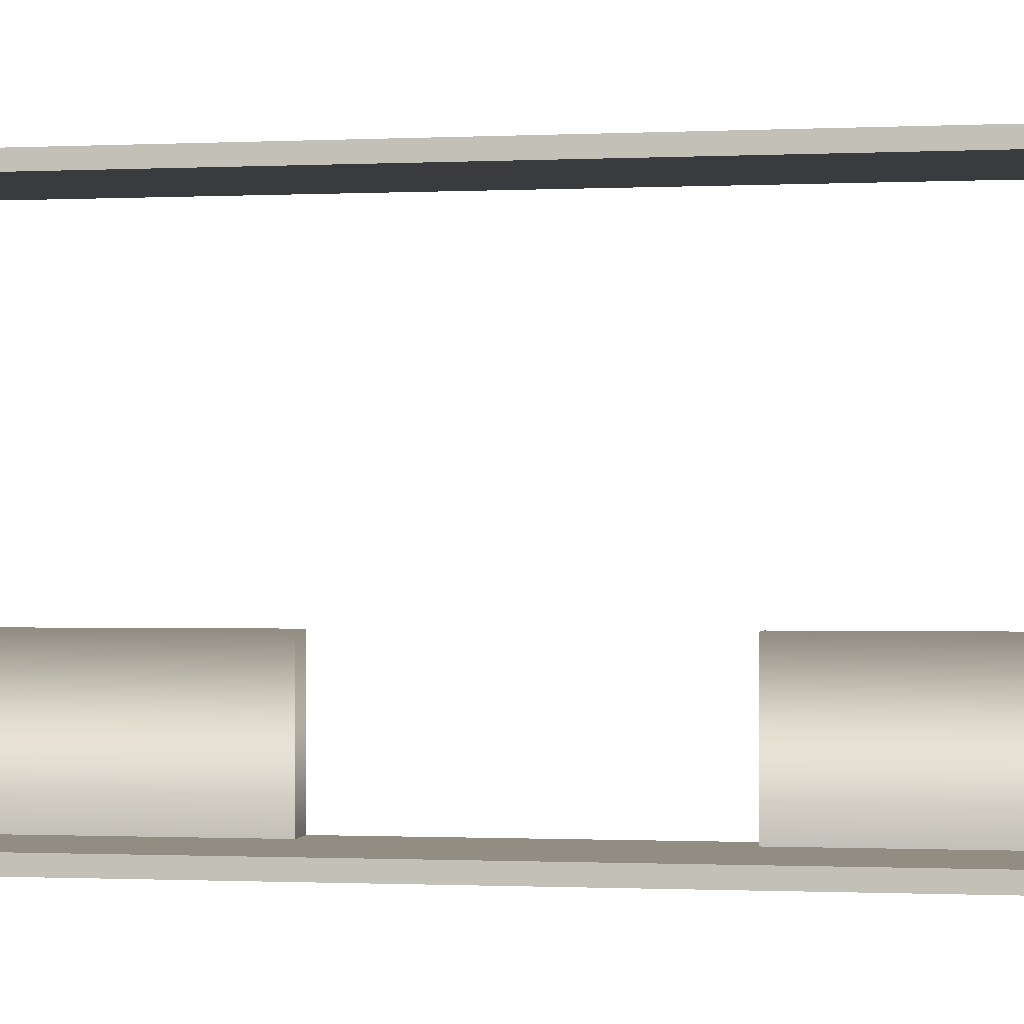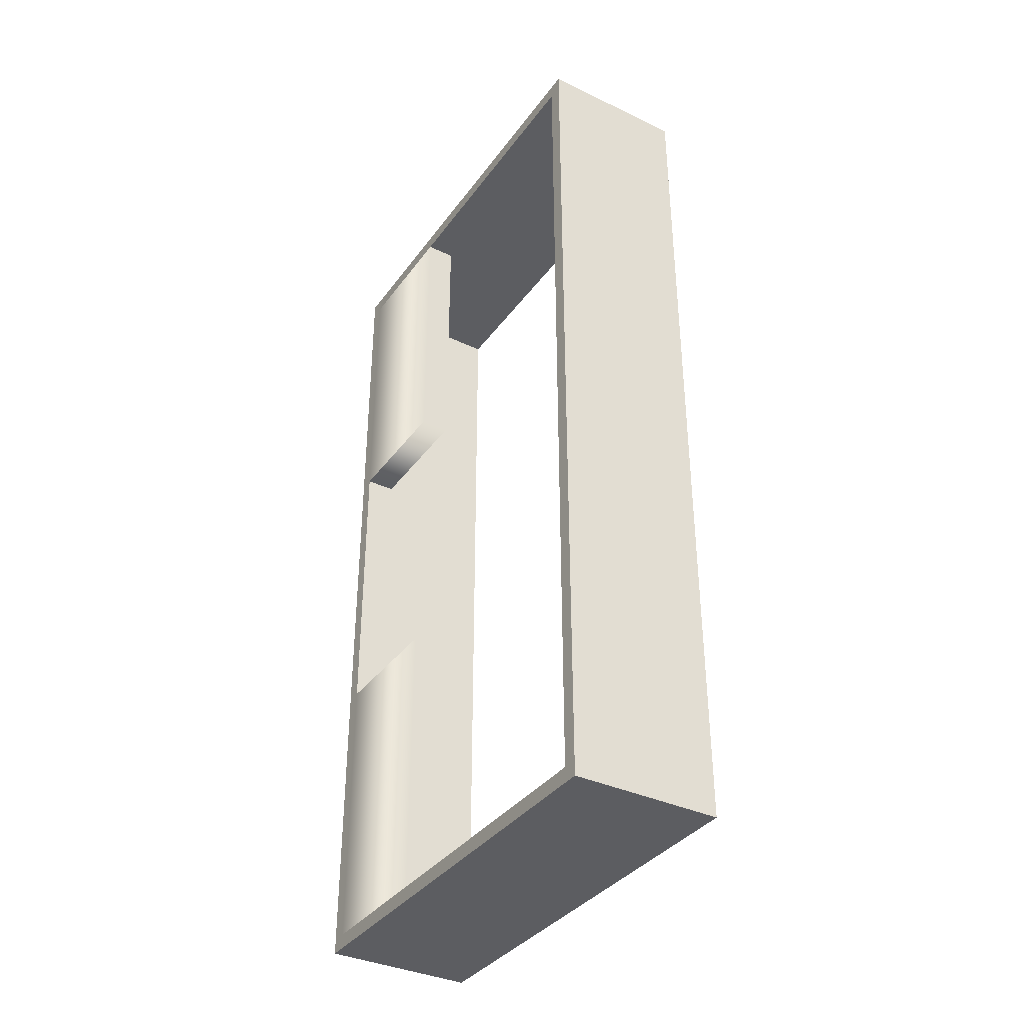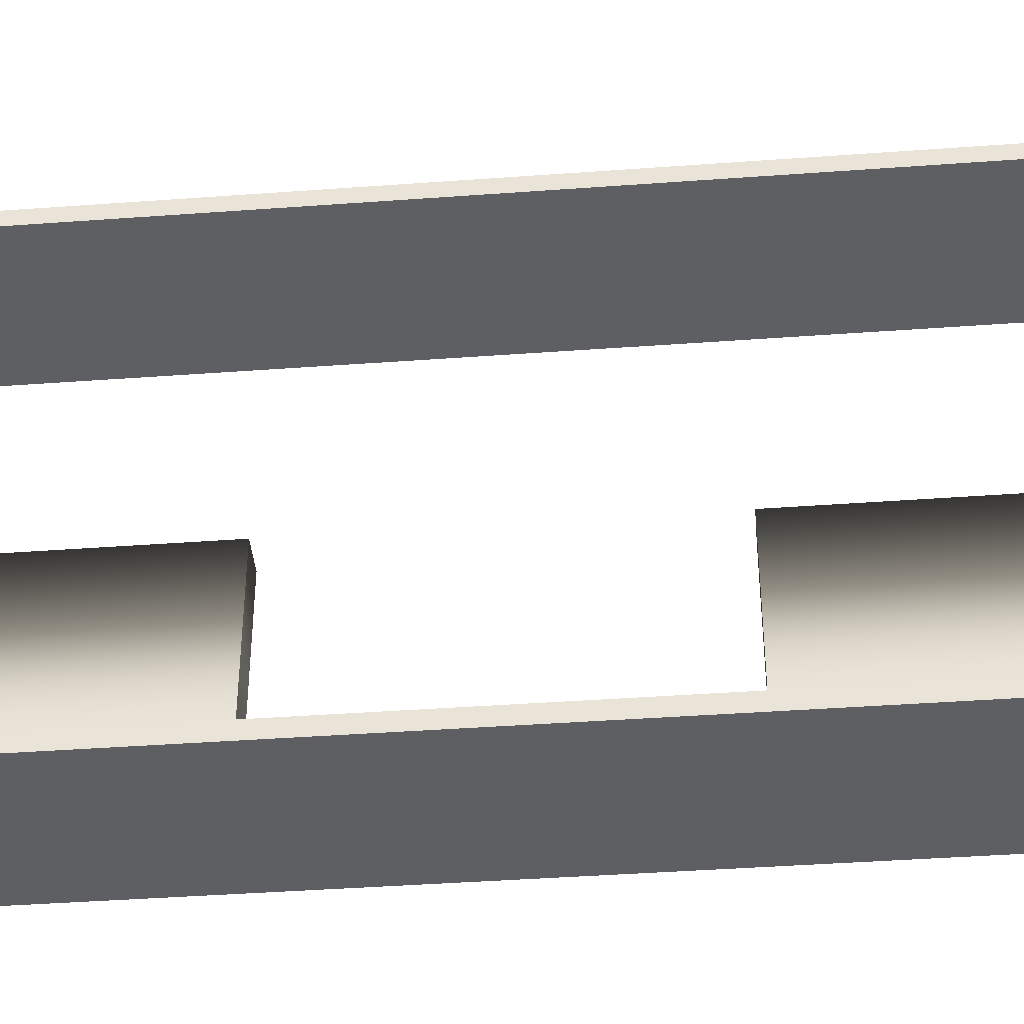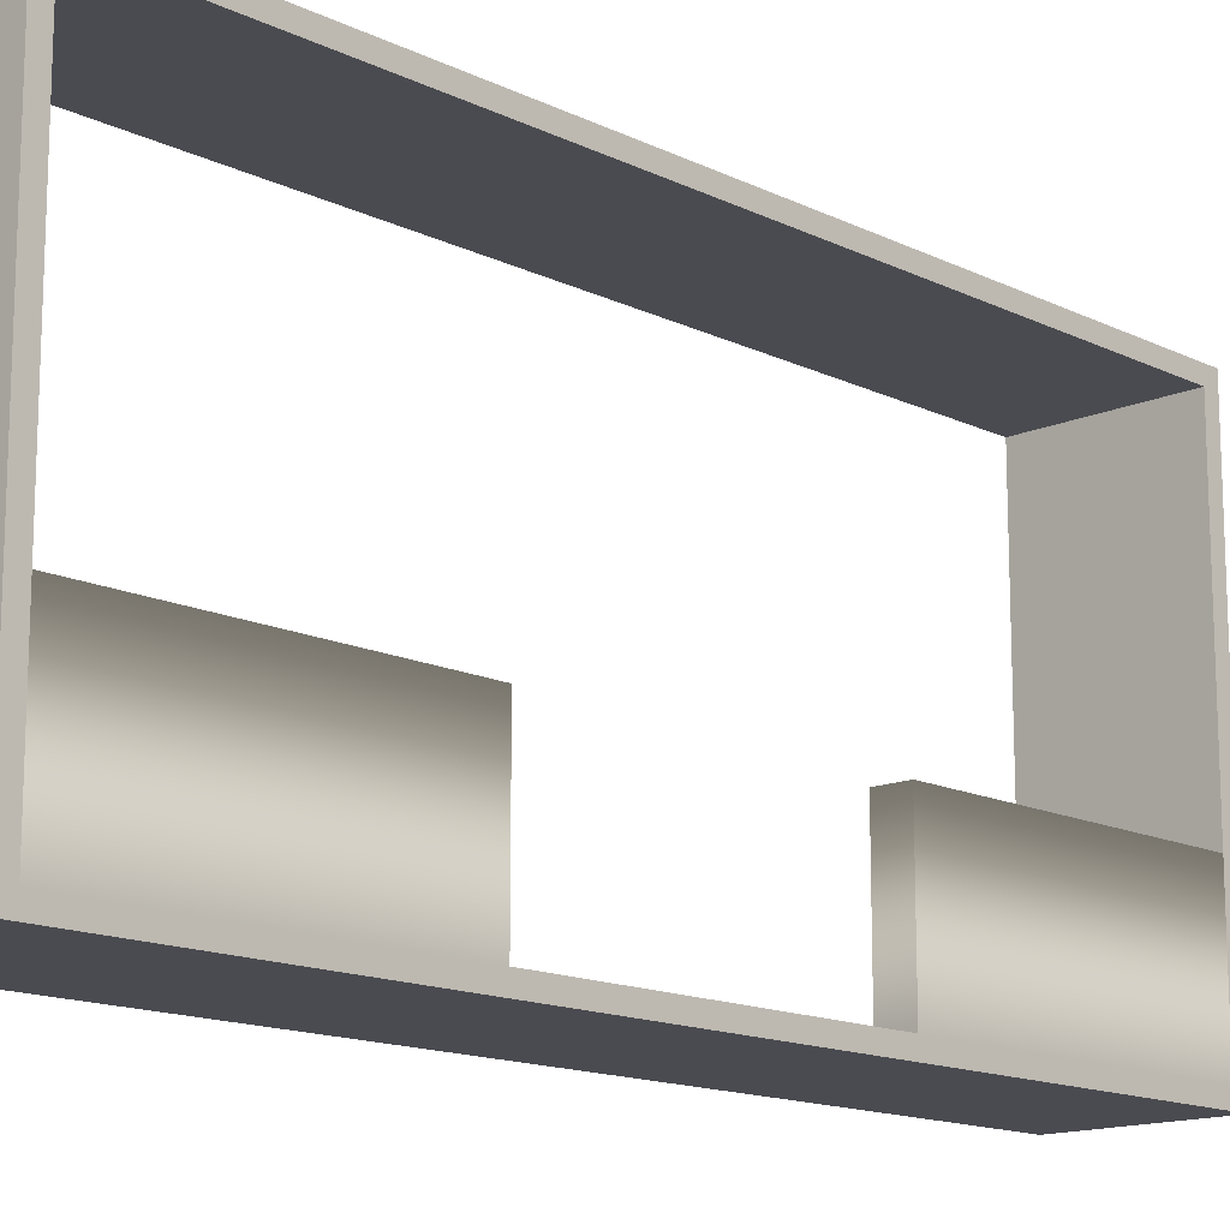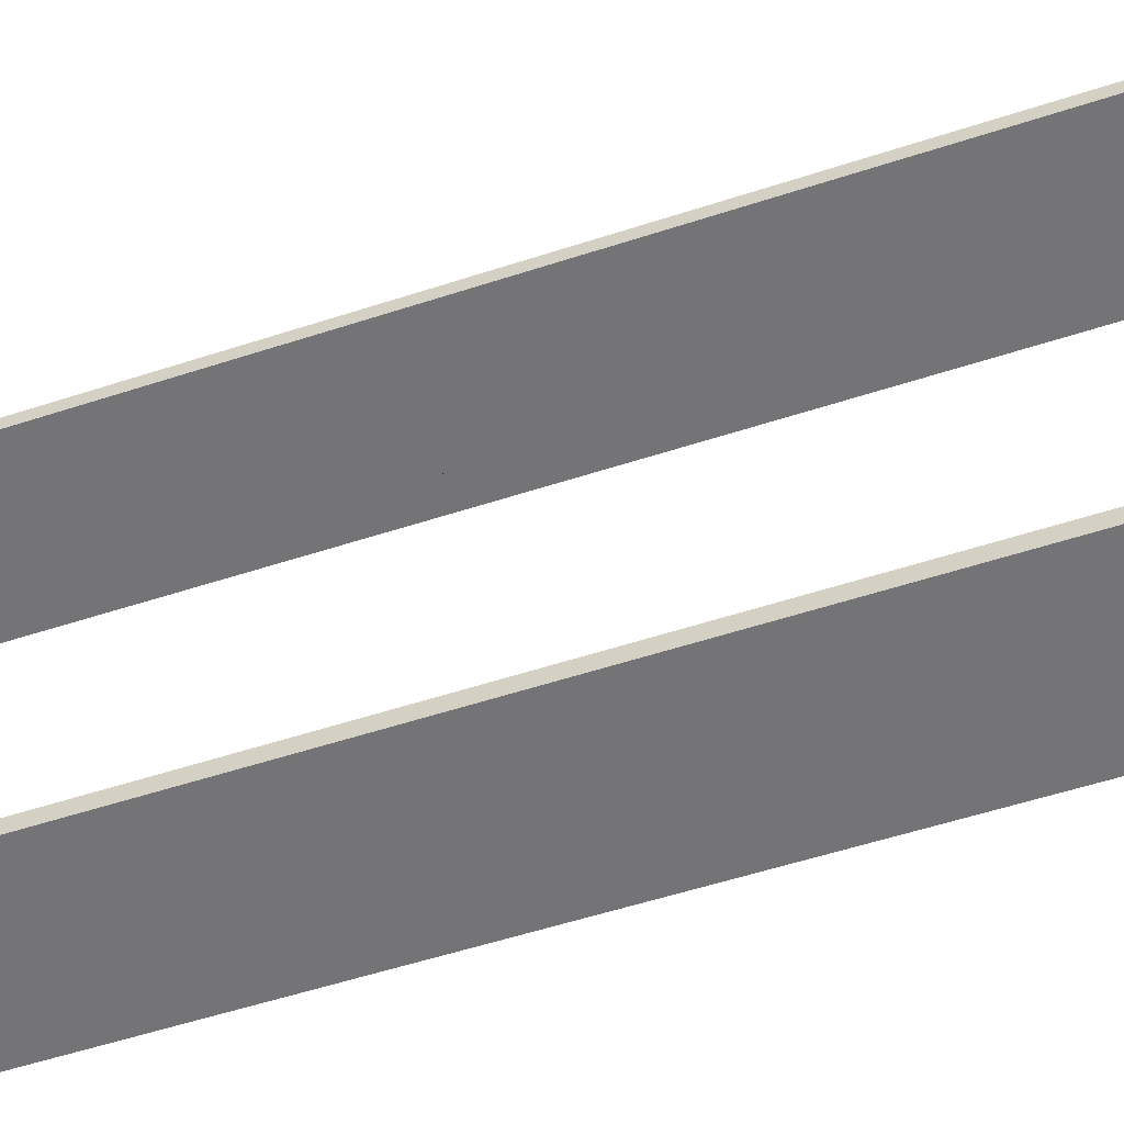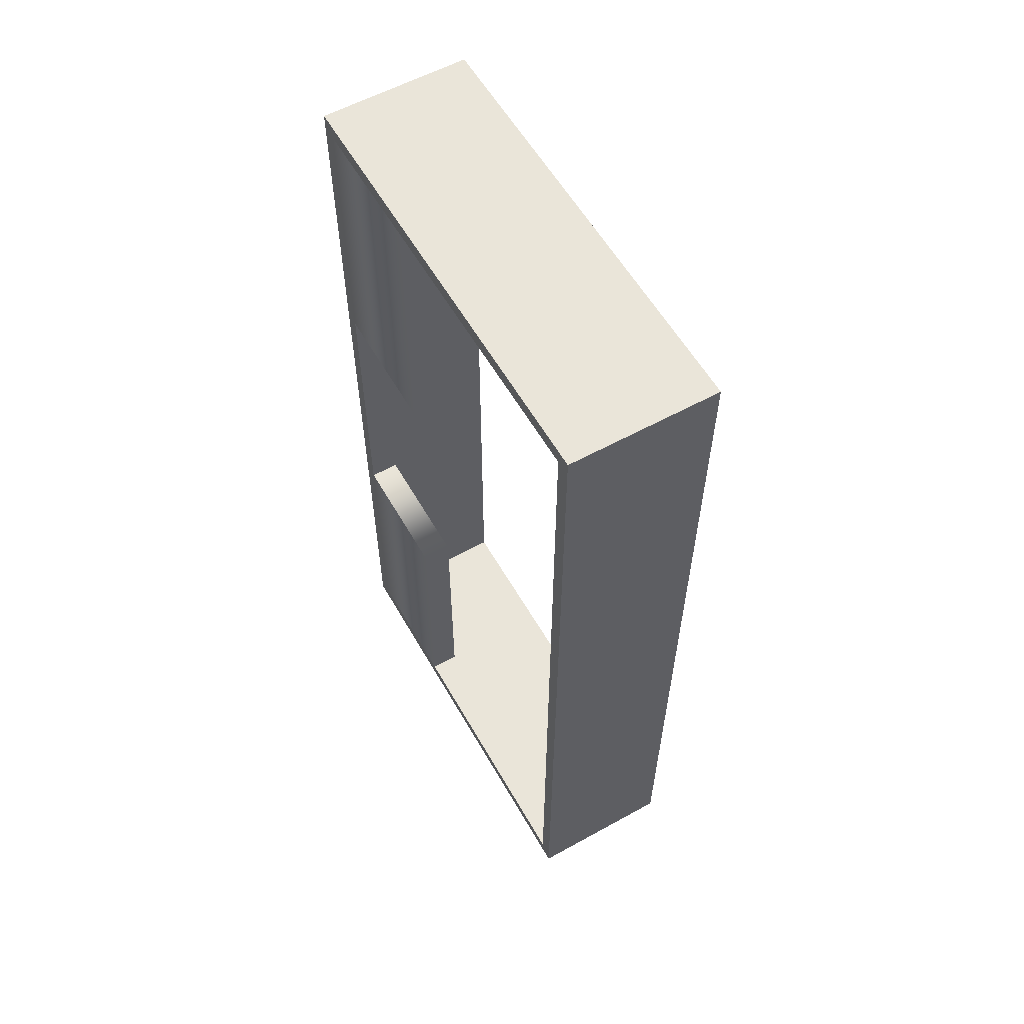
<metadata>
{"format":"obj","ext":"obj","renderer":"f3d","projection":"perspective","resolution":1024,"background":"white","views":[{"elev":-0.8,"azim":-80.0,"up":"+Y"},{"elev":-36.5,"azim":148.5,"up":"+Z"},{"elev":-41.3,"azim":95.1,"up":"+Y"},{"elev":-14.5,"azim":43.5,"up":"+Y"},{"elev":-56.3,"azim":-71.2,"up":"+Y"},{"elev":58.3,"azim":150.4,"up":"+Z"}]}
</metadata>
<code>
g default
v 0 0 -0.1
v 0.8 0 -0.1
v 0 0.1 -0.1
v 0.8 0.1 -0.1
v 0 0.1 -5.9
v 0.8 0.1 -5.9
v 0 0 -5.9
v 0.8 0 -5.9
v 0 0 0
v 0.8 0 0
v 0.8 0.1 0
v 0 0.1 0
v 0 0.1 -6
v 0.8 0.1 -6
v 0.8 0 -6
v 0 0 -6
v 1 0 -5.9
v 1 0 -0.1
v 1 0.1 -5.9
v 1 0.1 -0.1
v 1 0.1 0
v 1 0 0
v 1 0 -6
v 1 0.1 -6
v 0 2.9 -0.1
v 0.8 2.9 -0.1
v 0 2.9 0
v 0.8 2.9 0
v 1 2.9 0
v 1 2.9 -0.1
v 0 2.9 -5.9
v 0.8 2.9 -5.9
v 0.8 2.9 -6
v 0 2.9 -6
v 1 2.9 -5.9
v 1 2.9 -6
v 0 3 -0.1
v 0.8 3 -0.1
v 0 3 0
v 0.8 3 0
v 1 3 0
v 1 3 -0.1
v 0 3 -5.9
v 0.8 3 -5.9
v 0.8 3 -6
v 0 3 -6
v 1 3 -5.9
v 1 3 -6
v 0 2.9 -5.9
v 0 3 -5.9
v 1 0.1 -1
v 1 0.1 -2
v 1 0.1 -3
v 1 0.1 -4
v 1 0 -4
v 1 0 -3
v 1 0 -2
v 1 0 -1
v 0.8 0 -4
v 0.8 0 -3
v 0.8 0 -2
v 0.8 0 -1
v 0.8 0.1 -1
v 0.8 0.1 -2
v 0.8 0.1 -3
v 0.8 0.1 -4
v 0.8 0.1 -5
v 1 0.1 -5
v 1 0 -5
v 0.8 0 -5
v 0.9 2.9 -0.1
v 0.8 2.9 -3
v 1 2.9 -3
v 1 3 -3
v 0.8 3 -3
v 1 2.9 -1
v 0.95 2.9 -0.1
v 0.8 3 -1
v 1 3 -1
v 0.85 2.9 -0.1
v 0.8 2.9 -1
v 0.8 2.9 -5
v 1 2.9 -5
v 1 3 -5
v 0.8 3 -5
v 1 2.9 -2
v 0.8 3 -2
v 1 3 -2
v 0.875 2.9 -0.1
v 0.8 2.9 -4
v 1 3 -4
v 1 2.9 -4
v 0.975 2.9 -0.1
v 0.925 2.9 -0.1
v 0.825 2.9 -0.1
v 0.8 2.9 -2
v 0.8 3 -4
v 0.8 0.1 -3
v 1 0.1 -3
v 0.8 0.1 -2
v 1 0.1 -2
v 0.8 0.1 -4
v 1 0.1 -4
v 1 1 -0.1
v 1 2 -0.1
v 1 1 0
v 1 2 0
v 0.8 1 0
v 0.8 2 0
v 1 1 -6
v 1 2 -6
v 1 1 -5.9
v 1 2 -5.9
v 0.8 1 -6
v 0.8 2 -6
v 0.8 1 -5.9
v 0.8 2 -5.9
v 0.8 1 -5
v 0.8 1 -5.9
v 1 1 -5
v 1 1 -5.9
v 0.8 1 -4
v 1 1 -4
v 1 1 -1
v 0.8 1 -1
v 0.8 1 -0.1
v 1 1 -0.1
v 1 1 -2
v 0.8 1 -2
g UV_BuildingFrame_Blank_DTG:pCube14
f 9 10 11 12
f 3 4 63 64 65 66 67 6 5
f 13 14 15 16
f 7 8 70 59 60 61 62 2 1
f 18 58 51 20
f 7 1 3 5
f 1 2 10 9
f 18 20 21 22
f 38 37 39 40
f 3 1 9 12
f 43 44 45 46
f 19 17 23 24
f 8 7 16 15
f 7 5 13 16
f 2 62 58 18
f 119 118 120 121
f 38 40 41 42
f 11 10 22 21
f 10 2 18 22
f 8 15 23 17
f 15 14 24 23
f 45 44 47 48
f 4 3 25 26
f 3 12 27 25
f 12 11 108 109 28 27
f 11 21 106 108
f 21 20 104 106
f 20 4 26 95 80 89 71 94 77 93 30 105 104
f 5 6 116 117 32 31
f 14 13 34 33 115 114
f 13 5 31 34
f 6 19 112 116
f 19 24 110 112
f 24 14 114 110
f 32 49 50 44
f 25 27 39 37
f 27 28 40 39
f 28 29 41 40
f 29 30 42 41
f 35 32 44 47
f 31 32 44 43
f 33 34 46 45
f 34 31 43 46
f 32 35 47 44
f 35 36 48 47
f 36 33 45 48
f 26 25 49 32 82 90 72 96 81
f 25 37 50 49
f 37 38 78 87 75 97 85 44 50
f 124 125 126 127
f 128 129 125 124
f 99 98 100 101
f 103 102 98 99
f 55 59 70 69
f 56 60 59 55
f 57 61 60 56
f 58 62 61 57
f 54 55 69 68
f 53 56 55 54
f 52 57 56 53
f 51 58 57 52
f 68 69 17 19
f 69 70 8 17
f 120 118 122 123
f 86 76 81 96
f 88 79 76 86
f 90 82 83 92
f 91 84 85 97
f 92 83 84 91
f 81 76 30 93 77 94 71 89 80 95 26
f 78 38 42 79
f 76 79 42 30
f 86 96 72 73
f 35 83 82 32
f 90 92 73 72
f 88 74 75 87
f 88 87 78 79
f 47 44 85 84
f 91 97 75 74
f 88 86 73 74
f 47 84 83 35
f 92 91 74 73
f 65 64 100 98
f 64 52 101 100
f 52 53 99 101
f 54 66 102 103
f 66 65 98 102
f 53 54 103 99
f 107 105 30 29
f 106 104 105 107
f 109 107 29 28
f 108 106 107 109
f 111 115 33 36
f 110 114 115 111
f 113 111 36 35
f 112 110 111 113
f 117 113 35 32
f 116 112 113 117
f 6 67 118 119
f 68 19 121 120
f 19 6 119 121
f 67 66 122 118
f 66 54 123 122
f 54 68 120 123
f 63 4 126 125
f 4 20 127 126
f 20 51 124 127
f 52 64 129 128
f 64 63 125 129
f 51 52 128 124

</code>
